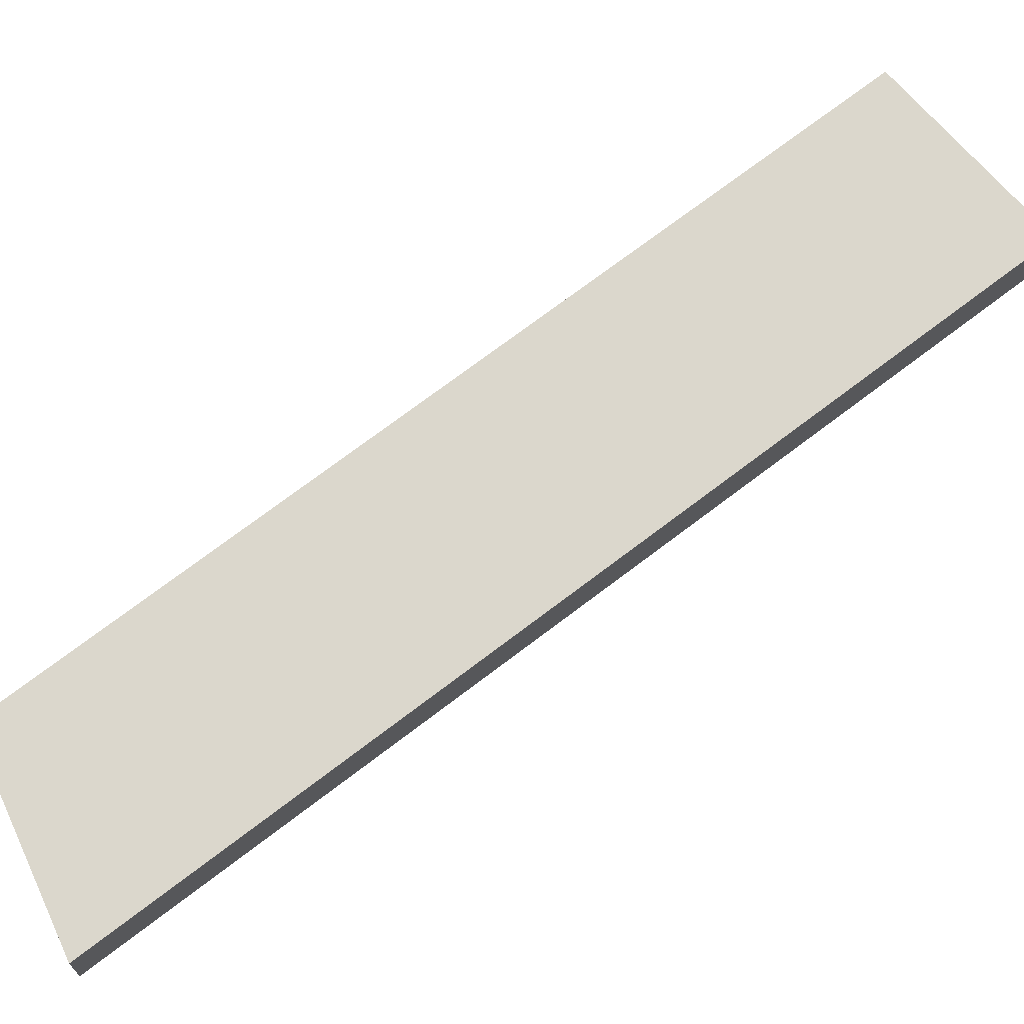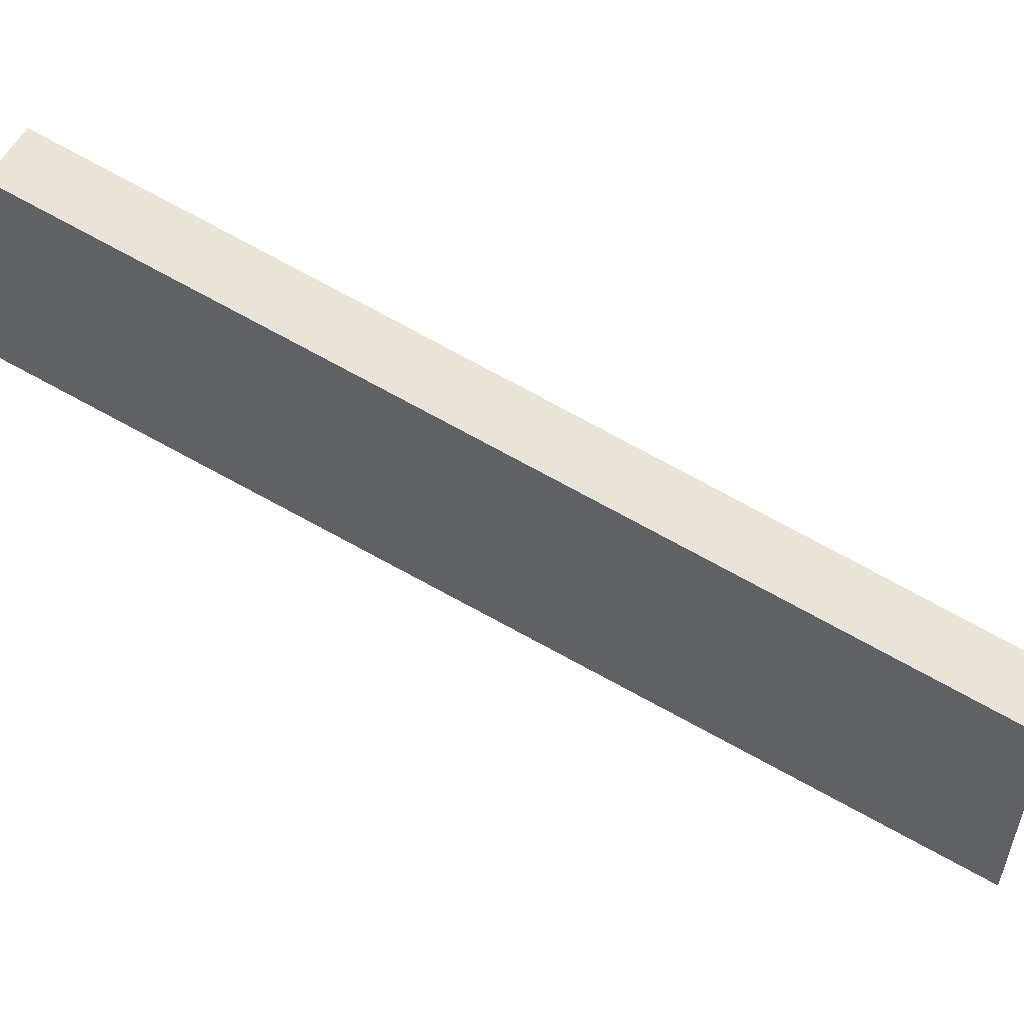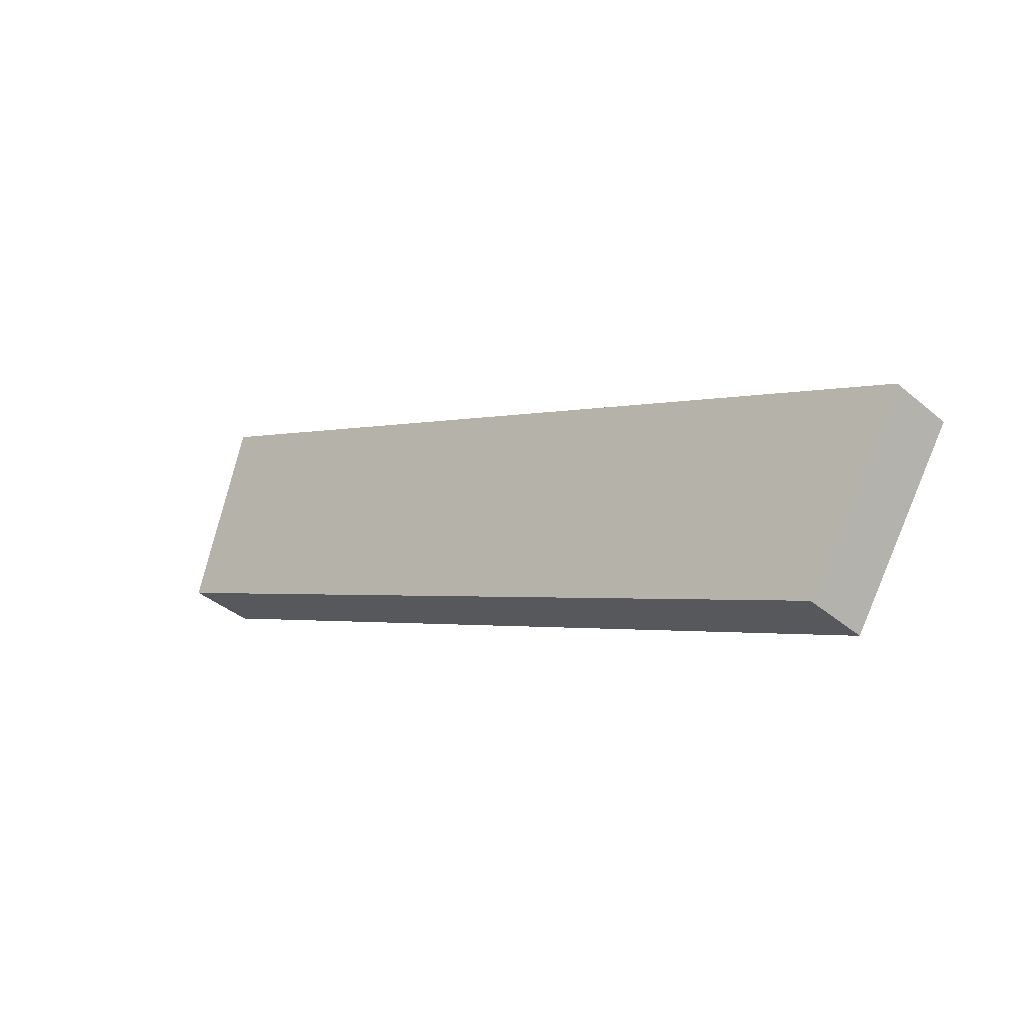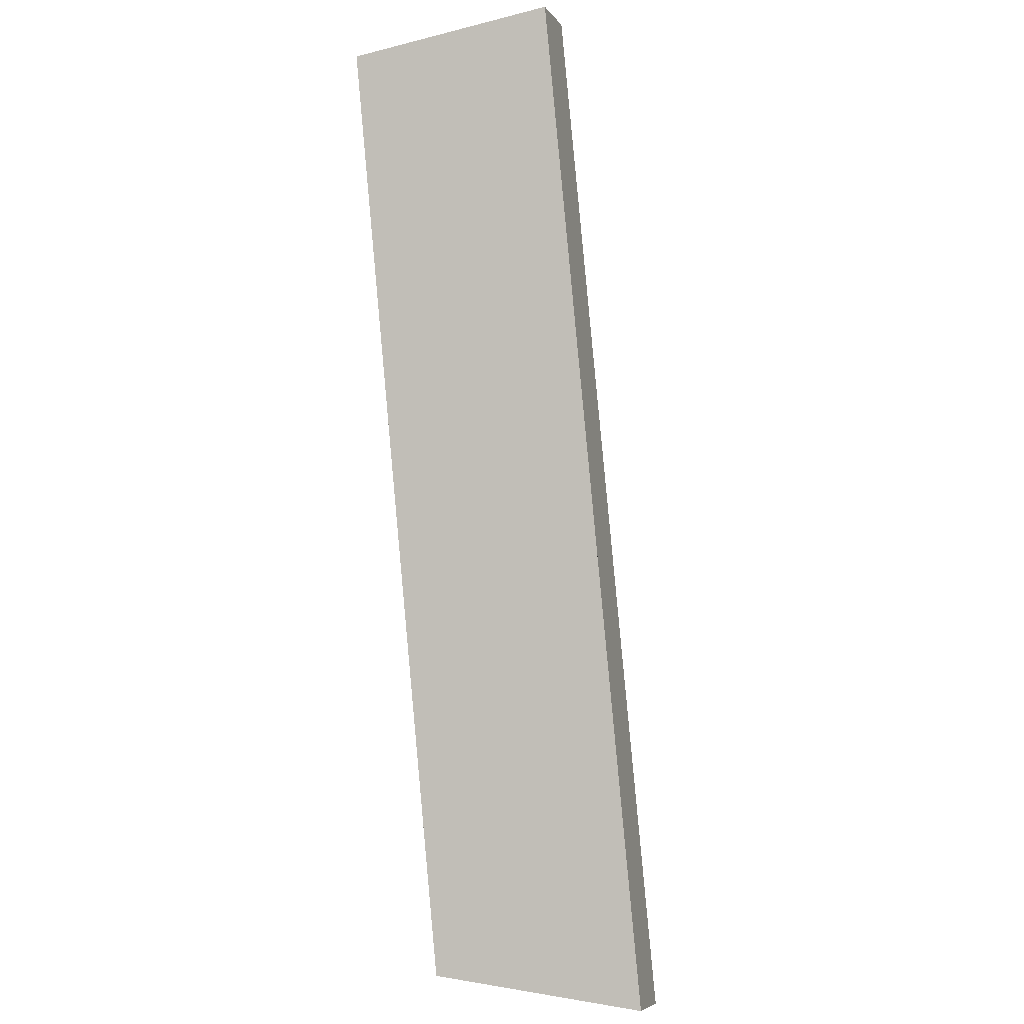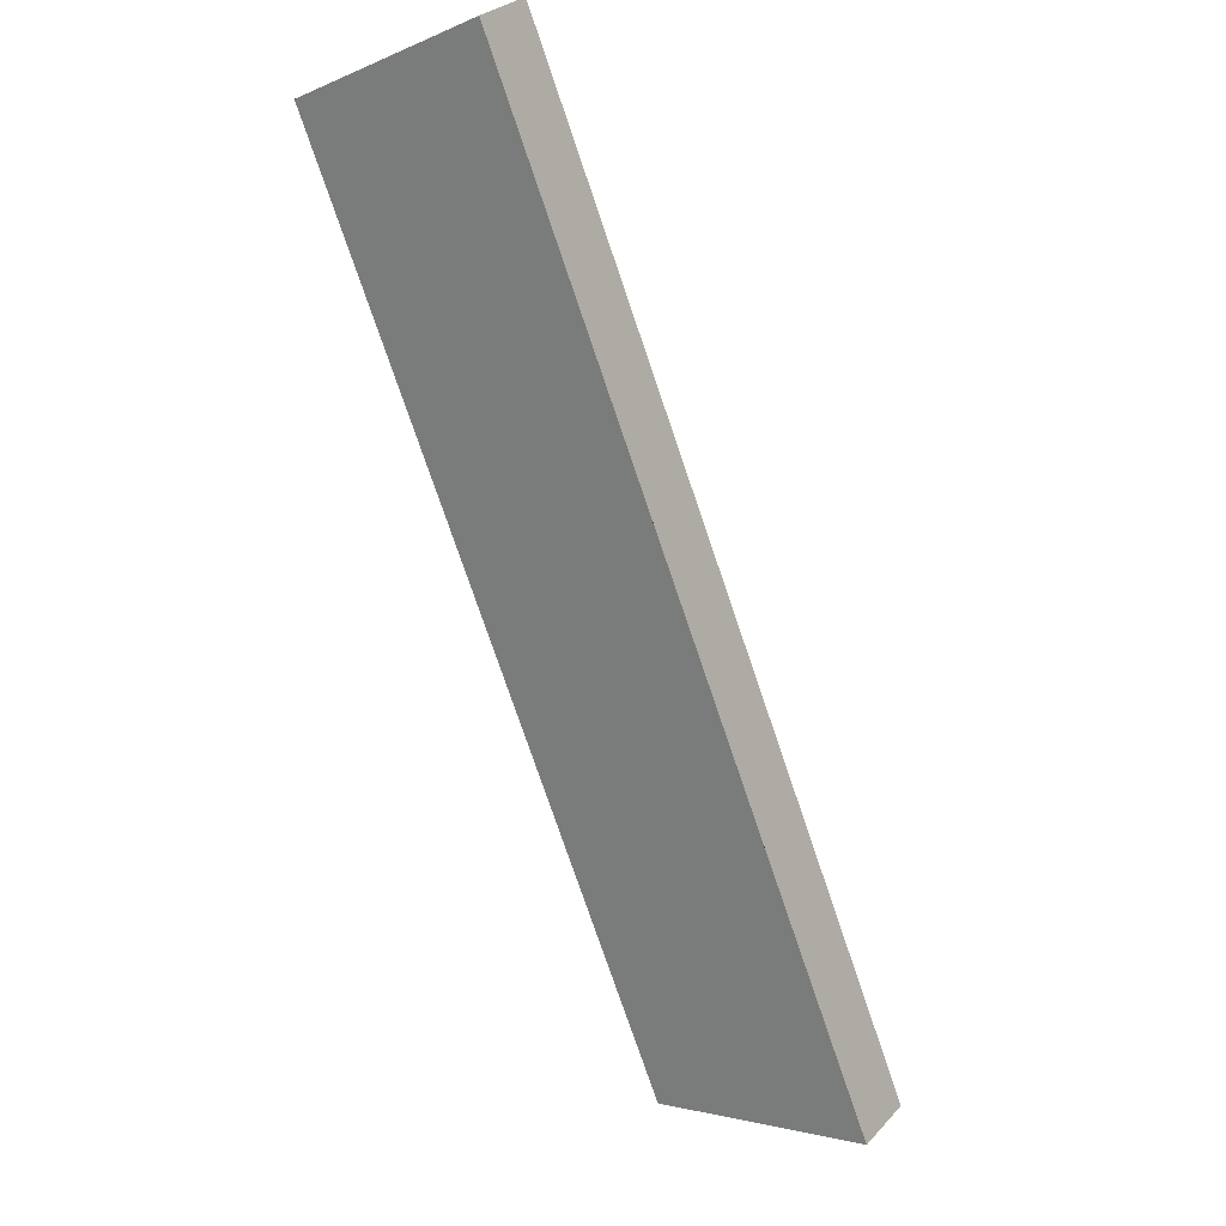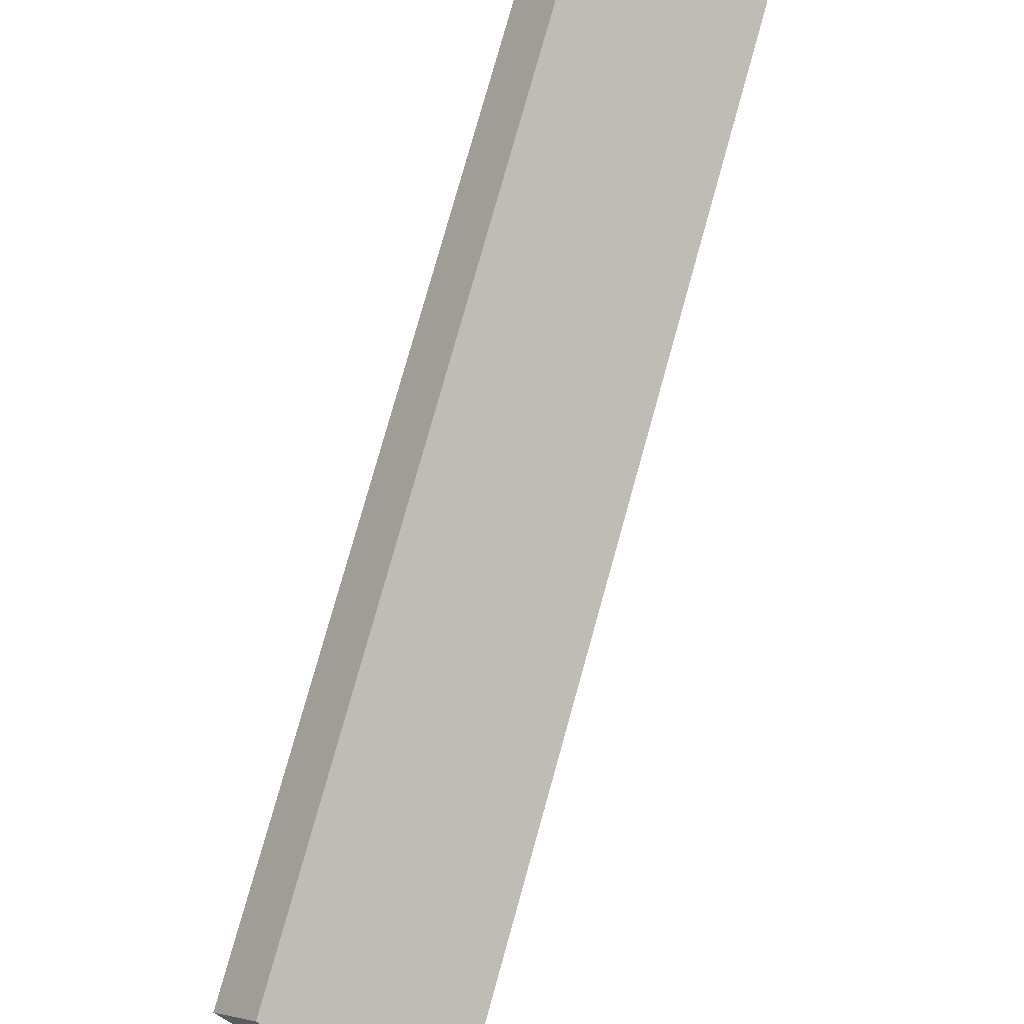
<metadata>
{"format":"obj","ext":"obj","renderer":"f3d","projection":"perspective","resolution":1024,"background":"white","views":[{"elev":23.1,"azim":-147.9,"up":"+Y"},{"elev":4.2,"azim":63.2,"up":"+Y"},{"elev":77.7,"azim":148.0,"up":"+Z"},{"elev":-46.6,"azim":-126.7,"up":"+Z"},{"elev":-22.7,"azim":-105.4,"up":"+Z"},{"elev":49.0,"azim":165.9,"up":"+Y"}]}
</metadata>
<code>
v -5.926 6.951 6.568
v -6.033 7.117 6.397
v -6.57 6.5 6.532
v -6.677 6.666 6.361
v -6.141 6.801 6.556
v -6.355 6.65 6.544
v -6.462 6.817 6.373
v -6.248 6.967 6.385
v -4.236 5.279 3.831
v -4.347 5.449 3.667
v -4.767 4.716 3.612
v -4.877 4.886 3.447
v -4.413 5.091 3.758
v -4.59 4.903 3.685
v -4.7 5.074 3.52
v -4.524 5.262 3.593
v -5.926 6.951 6.568
v -5.081 6.115 5.2
v -4.236 5.279 3.831
v -5.375 5.861 5.136
v -6.57 6.5 6.532
v -4.767 4.716 3.612
v -6.141 6.801 6.556
v -6.355 6.65 6.544
v -5.811 6.293 5.843
v -5.228 5.988 5.168
v -5.504 6.533 5.884
v -5.658 6.413 5.863
v -5.522 5.735 5.104
v -5.965 6.174 5.823
v -4.59 4.903 3.685
v -4.413 5.091 3.758
v -4.938 5.429 4.429
v -5.078 5.296 4.385
v -4.659 5.697 4.516
v -4.798 5.563 4.472
v -6.312 6.245 6.115
v -6.055 5.99 5.698
v -5.797 5.735 5.281
v -5.54 5.48 4.863
v -5.282 5.225 4.446
v -5.024 4.971 4.029
v -6.57 6.5 6.532
v -4.767 4.716 3.612
v -6.677 6.666 6.361
v -4.877 4.886 3.447
v -5.024 4.971 4.029
v -5.282 5.225 4.446
v -5.54 5.48 4.863
v -5.797 5.735 5.281
v -6.055 5.99 5.698
v -6.312 6.245 6.115
v -6.42 6.412 5.945
v -6.163 6.158 5.529
v -5.906 5.903 5.112
v -5.649 5.649 4.696
v -5.391 5.395 4.28
v -5.134 5.14 3.863
v -6.263 6.227 5.863
v -5.543 5.514 4.696
v -5.182 5.157 4.113
v -6.677 6.666 6.361
v -4.877 4.886 3.447
v -6.033 7.117 6.397
v -5.19 6.283 5.032
v -4.347 5.449 3.667
v -6.462 6.817 6.373
v -6.248 6.967 6.385
v -5.611 6.7 5.715
v -4.524 5.262 3.593
v -4.7 5.074 3.52
v -5.134 5.14 3.863
v -5.391 5.395 4.28
v -5.649 5.649 4.696
v -5.906 5.903 5.112
v -6.163 6.158 5.529
v -6.42 6.412 5.945
v -4.768 5.866 4.349
v -6.033 7.117 6.397
v -4.347 5.449 3.667
v -5.926 6.951 6.568
v -4.236 5.279 3.831
v -5.504 6.533 5.884
v -5.081 6.115 5.2
v -4.659 5.697 4.516
v -4.768 5.866 4.349
v -5.19 6.283 5.032
v -5.611 6.7 5.715
f 1 2 8 7 4 3 6 5
f 9 13 14 11 12 15 16 10
f 18 27 17 23 24 21 37 38 39 40 41 42 22 31 32 19 35
f 52 43 45 53 54 55 56 57 58 46 44 47 48 49 50 51
f 77 62 67 68 64 69 65 78 66 70 71 63 72 73 74 75 76
f 88 79 81 83 84 85 82 80 86 87

</code>
